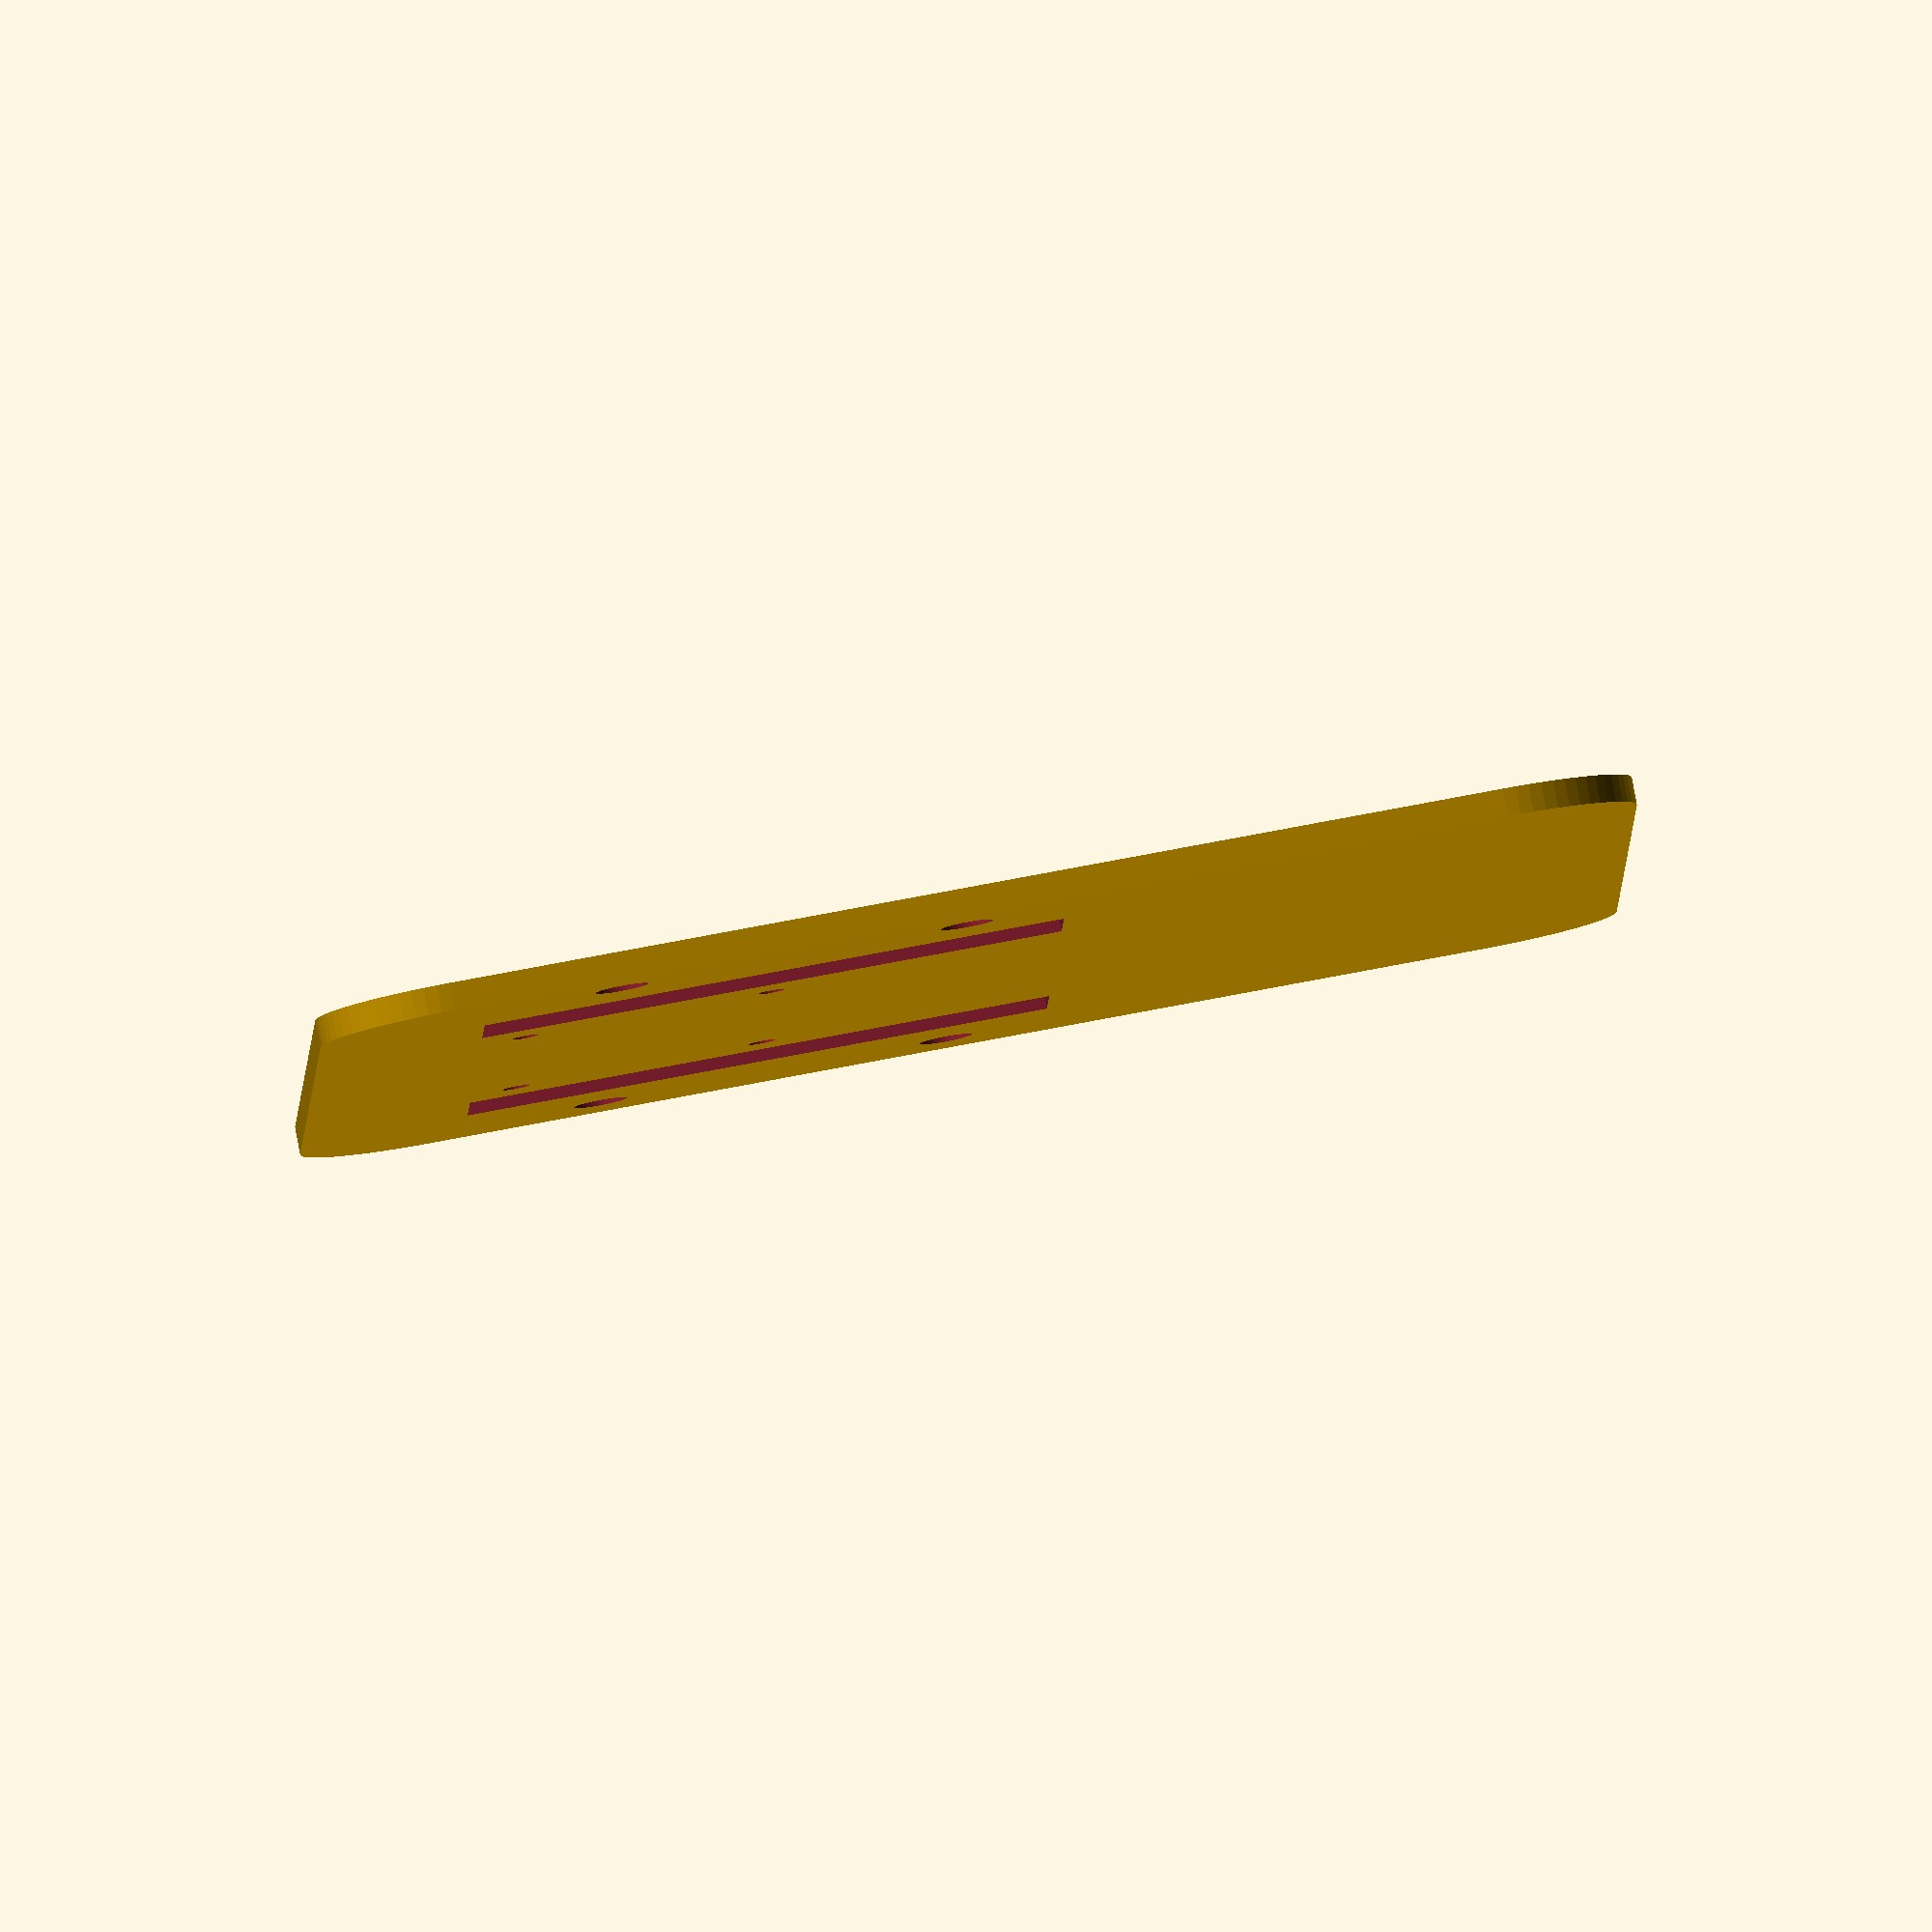
<openscad>
$fn=64;
$bevel=15;
$thick=3.125;
$size=150;
$offset=$size-(2*$bevel);

$body_style_norm = 0;
$body_style_wrobot = 1;
$body_style_min = 2;

$body_style = 0;

$flat_for_svg = 0;

module body() {
    hull() {
        translate([$bevel,$bevel,0]) {
            cylinder(r=$bevel, h=$thick);
        }
        
        translate([$bevel,$offset+$bevel,0]) {
            cylinder(r=$bevel, h=$thick);
        }
        
        translate([$offset+$bevel,$bevel,0]) {
            cylinder(r=$bevel, h=$thick);
        }
        
        translate([($offset+$bevel),($offset+$bevel),0]) {
            cylinder(r=$bevel, h=$thick);
        }
    }
} 

module body_min() {
    hull() {
        translate([$bevel,$bevel,0]) {
            cylinder(r=$bevel, h=$thick);
        }
        
        translate([$bevel,$offset/2+$bevel,0]) {
            cylinder(r=$bevel, h=$thick);
        }
        
        translate([$offset+$bevel,$bevel,0]) {
            cylinder(r=$bevel, h=$thick);
        }
        
        translate([($offset+$bevel),($offset/2+$bevel),0]) {
            cylinder(r=$bevel, h=$thick);
        }
    }
}

module body_alt() {
    difference() {
        hull() {
            translate([$bevel,$bevel,0]) {
                cylinder(r=$bevel, h=$thick);
            }
            
            translate([$bevel,$offset/2+$bevel,0]) {
                cylinder(r=$bevel, h=$thick);
            }
            
            translate([$offset+$bevel,$bevel,0]) {
                cylinder(r=$bevel, h=$thick);
            }
            
            translate([($offset+$bevel),($offset/2+$bevel),0]) {
                cylinder(r=$bevel, h=$thick);
            }
            
            translate([($offset+$bevel)/2,1.5*($offset+$bevel),0]) {
                cylinder(r=$bevel, h=$thick);
            }        
        }
        translate([($offset+$bevel)/2,1.4*($offset+$bevel),-1]) {
                cylinder(r=5, h=$thick+2);
            }  
    }
}    

module waveshare_mount_holes() {
    $mount_bolt_d = 3;
    translate([0,0,]) {
        cylinder(d=$mount_bolt_d, h=10);
    } 
    translate([0,28,0]) {
        cylinder(d=$mount_bolt_d, h=10);
    } 
    translate([57,0,0]) {
        cylinder(d=$mount_bolt_d, h=10);
    } 
    translate([57,28,0]) {
        cylinder(d=$mount_bolt_d, h=10);
    }    
}

module wheels_and_mounts() {
    // wheel well left
        translate([13.8,18.9,0]) {
            cube([14.2,66,10]);
        }
    // wheel well right
        translate([101,18.9,0]) {
            cube([14.2,66,10]);
        }   
    // zip tie bottom left
        translate([0,34.3,0]) {
            cylinder(d=6, h=5);
        } 
    // zip tie top left
        translate([0,73.6,0]) {
            cylinder(d=6, h=5);
        } 
    // zip tie bottom right
        translate([128.9,34.3,0]) {
            cylinder(d=6, h=5);
        } 
    // zip tie top right 
        translate([128.9,73.6,0]) {
            cylinder(d=6, h=5);
        }

    // waveshare bracket
        translate([36,24,0]) {
            waveshare_mount_holes();
        }
}
module finished() {
    /* // Calibration marks
    translate([0,34,0]) {
        cube([24.33,1,10]);
    }    
    translate([150-24.33,34,0]) {
        cube([24.33,1,10]);
    }
    */
    difference() {
        if ($body_style == 0) {
            body(); 
        } else if ($body_style == 1) {
            body_alt();
        } else if ($body_style == 2) {
            body_min();
        }
        translate([10.5, 0, -1]) {
           wheels_and_mounts(); 
        }
    }
}


if ($flat_for_svg) {
    projection(cut=true) {
        translate([0,0,-1]) rotate([0,0,0]) {
            finished();
        }
    }
} else {
    finished();
}
</openscad>
<views>
elev=95.5 azim=271.1 roll=190.6 proj=o view=wireframe
</views>
